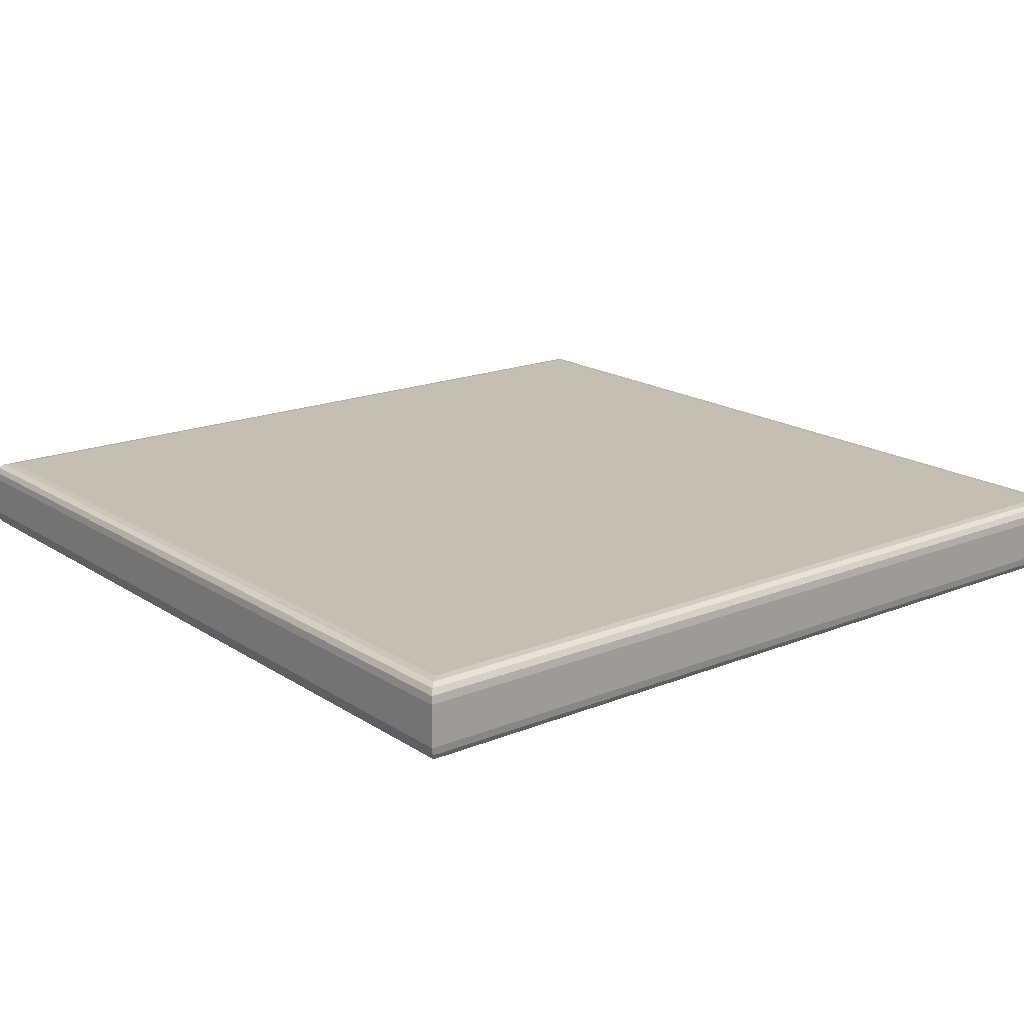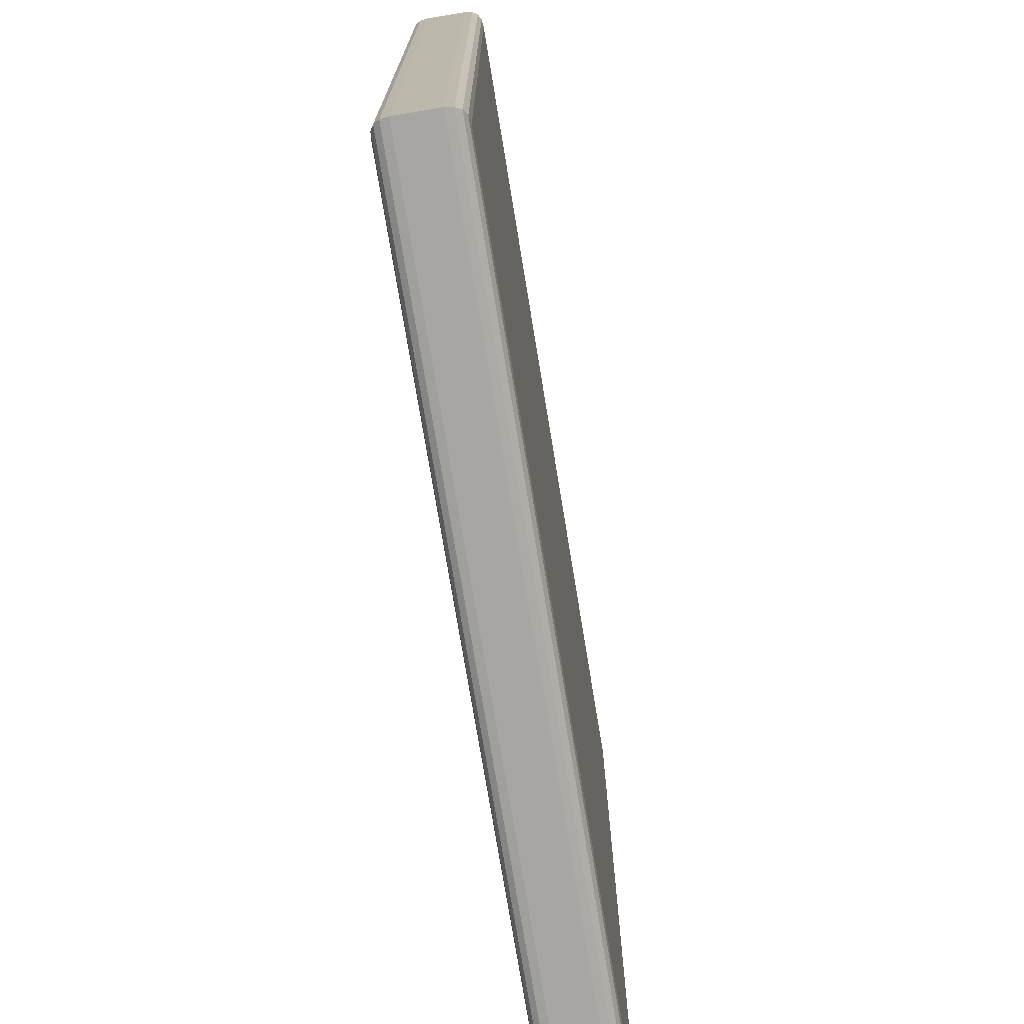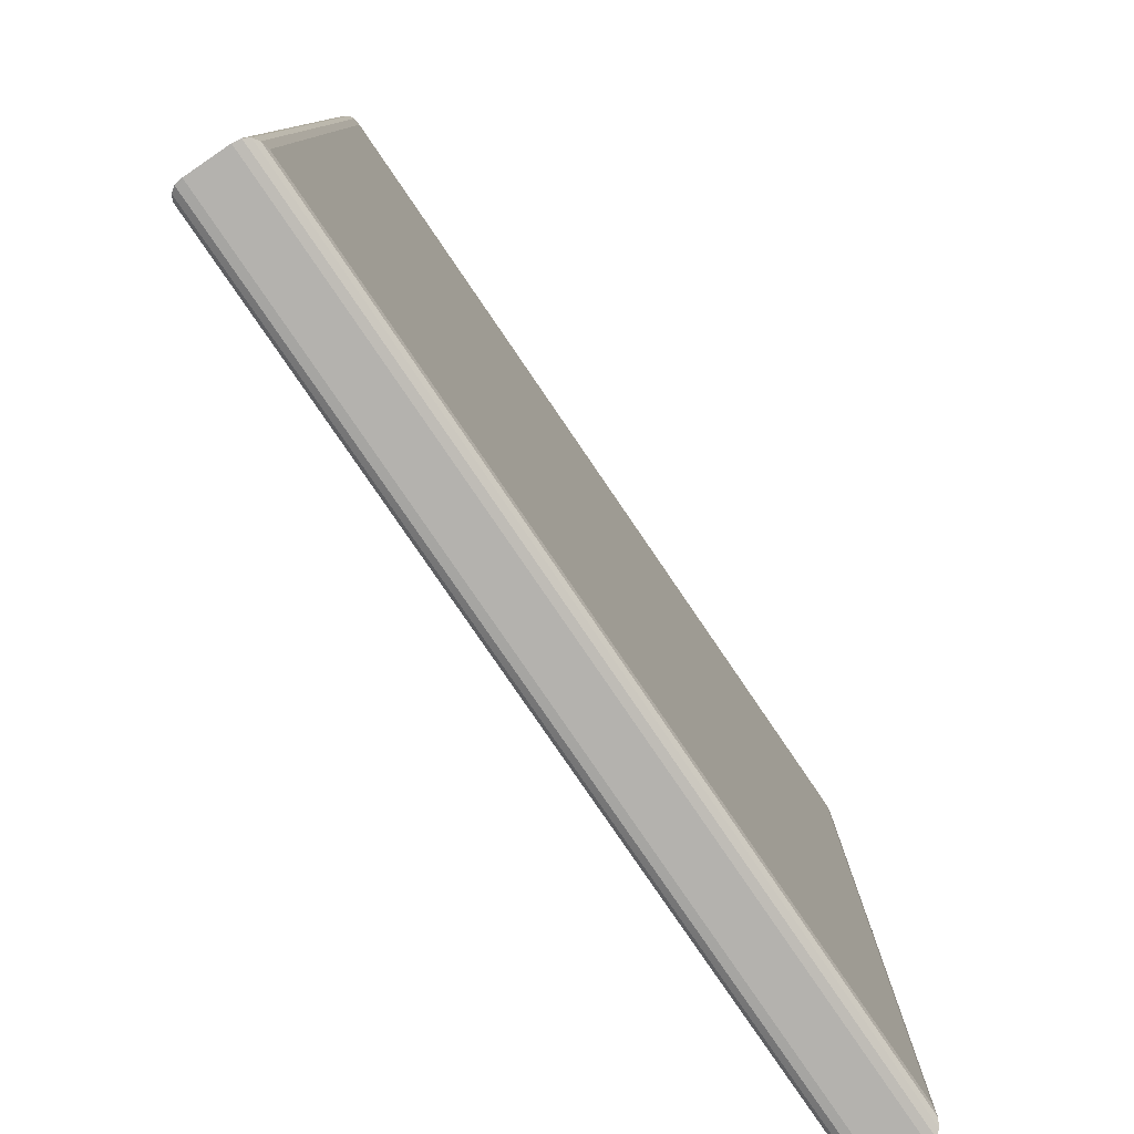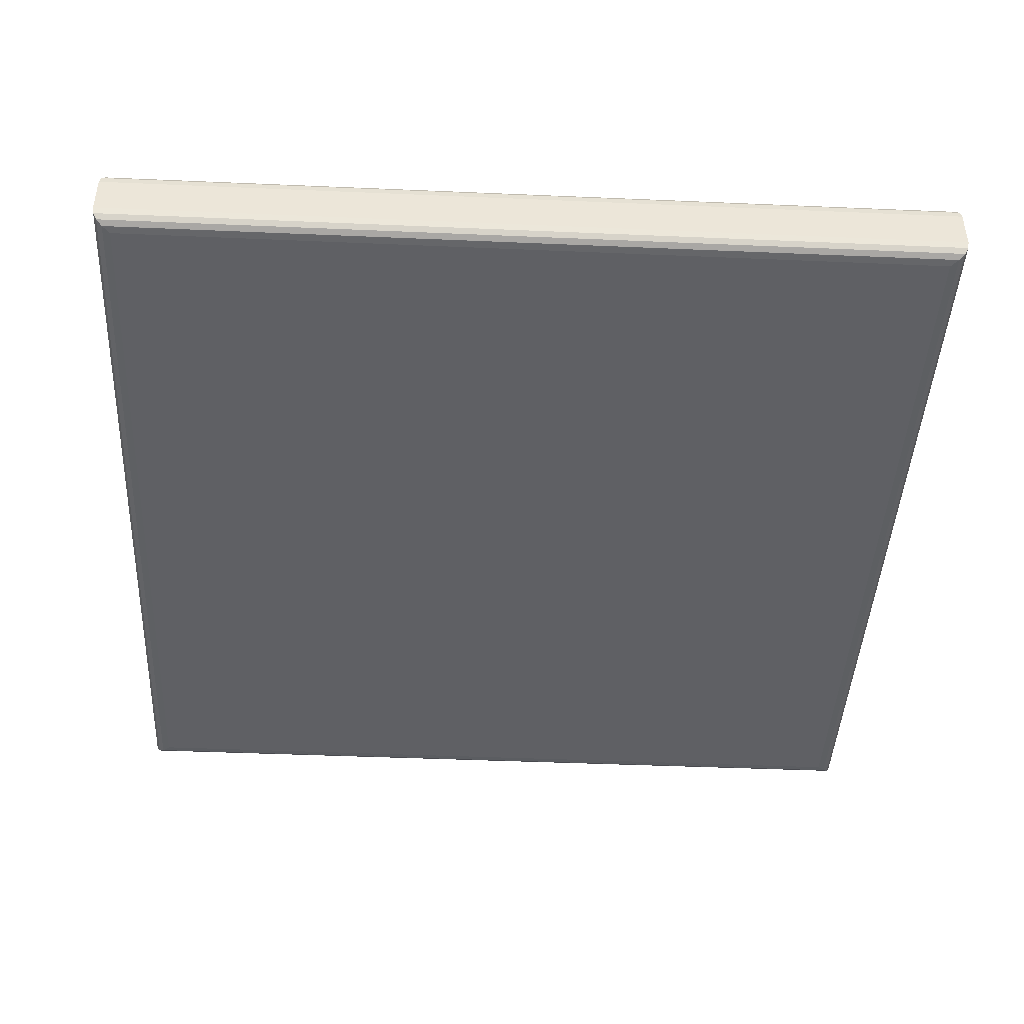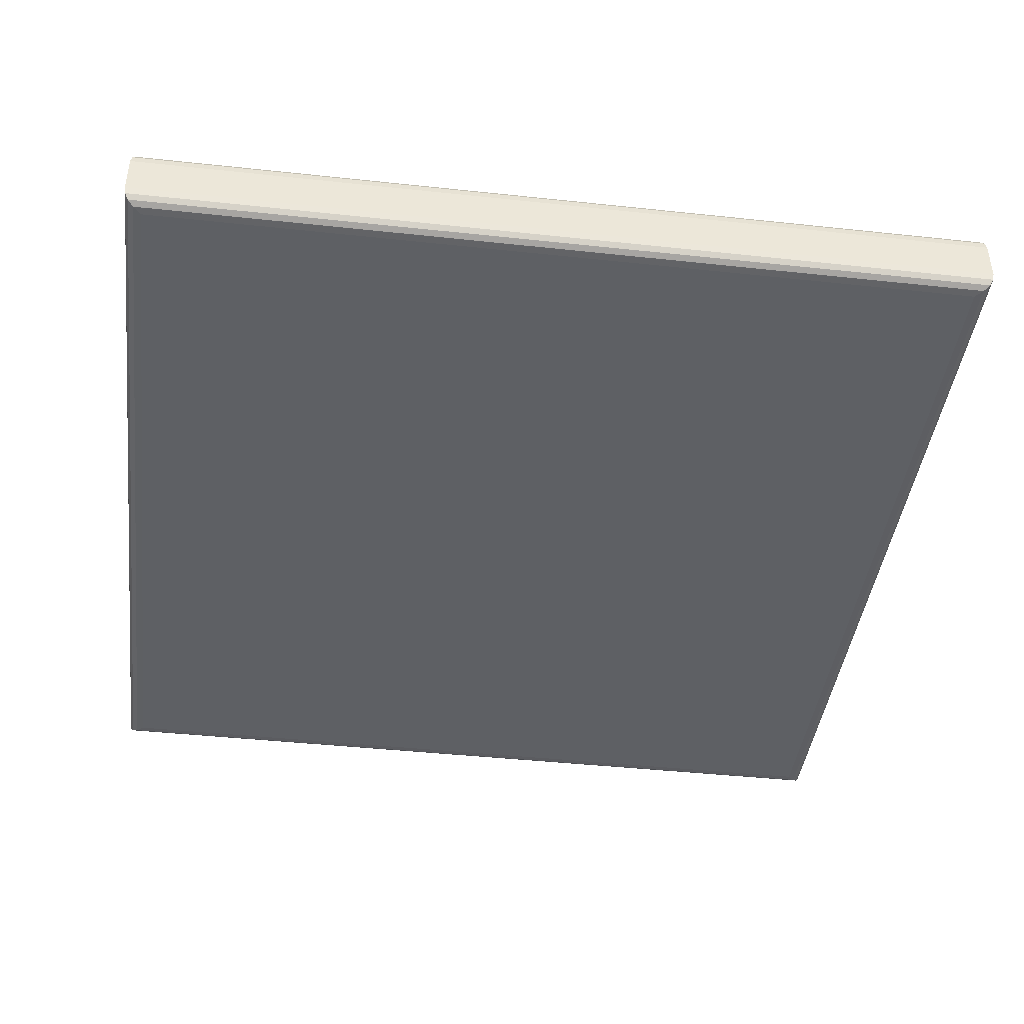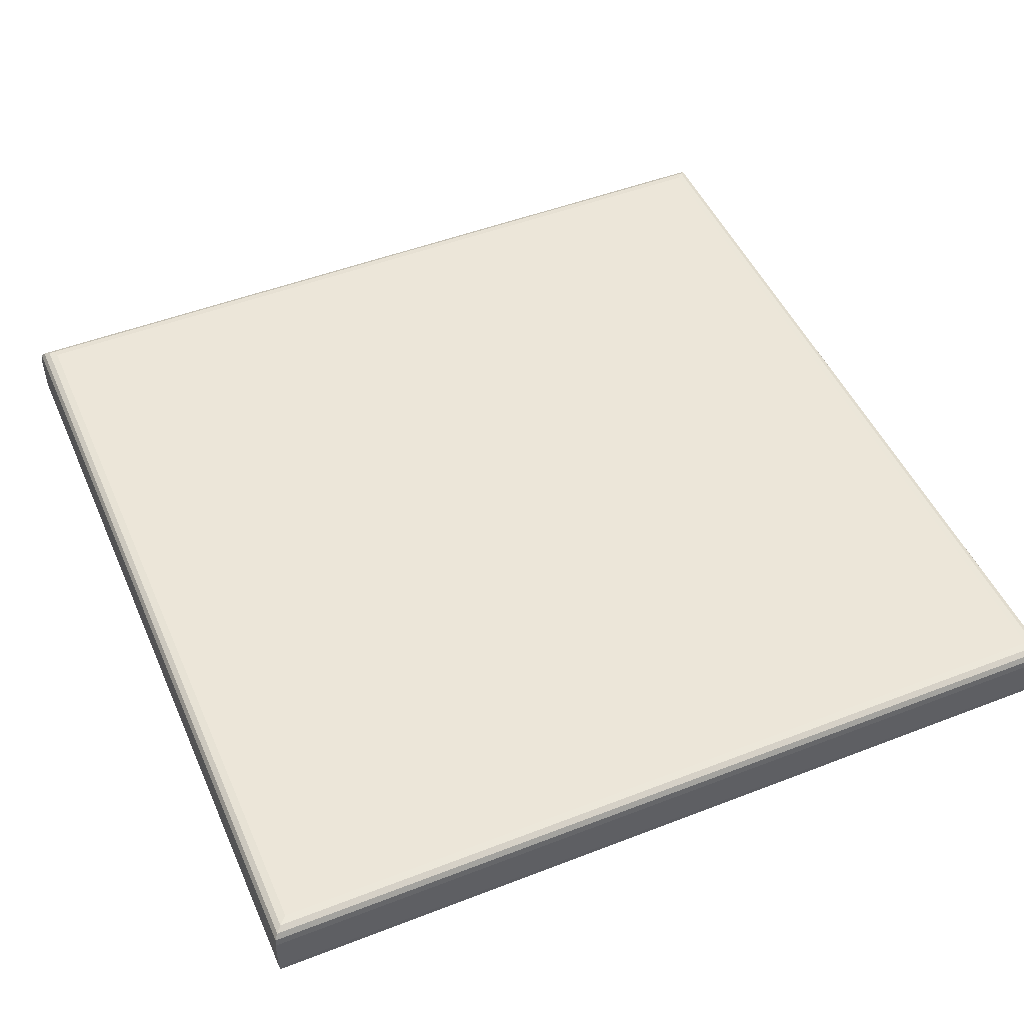
<metadata>
{"format":"obj","ext":"obj","renderer":"f3d","projection":"perspective","resolution":1024,"background":"white","views":[{"elev":17.8,"azim":-128.5,"up":"+Y"},{"elev":-74.2,"azim":-80.7,"up":"+Z"},{"elev":-79.8,"azim":124.3,"up":"+Z"},{"elev":-43.6,"azim":-92.9,"up":"+Y"},{"elev":-42.8,"azim":172.7,"up":"+Y"},{"elev":48.9,"azim":-113.3,"up":"+Y"}]}
</metadata>
<code>
v  -5.81 0 5.81
v  -5.81 0 -5.81
v  5.81 0 -5.81
v  5.81 0 5.81
v  -5.81 1.055 5.81
v  5.81 1.055 5.81
v  5.81 1.055 -5.81
v  -5.81 1.055 -5.81
v  -6.052 0.2421 6.052
v  6.052 0.2421 6.052
v  6.052 0.8134 6.052
v  -6.052 0.8134 6.052
v  6.052 0.2421 -6.052
v  6.052 0.8134 -6.052
v  -6.052 0.2421 -6.052
v  -6.052 0.8134 -6.052
v  -5.916 0.0151 -5.916
v  -5.916 0.0151 5.916
v  5.916 0.0151 -5.916
v  5.916 0.0151 5.916
v  5.916 1.04 5.916
v  -5.916 1.04 5.916
v  5.916 1.04 -5.916
v  -5.916 1.04 -5.916
v  -5.991 0.0605 -5.991
v  -5.991 0.0605 5.991
v  -6.037 0.1362 -6.037
v  -6.037 0.1362 6.037
v  5.991 0.0605 -5.991
v  6.037 0.1362 -6.037
v  5.991 0.0605 5.991
v  6.037 0.1362 6.037
v  5.991 0.9949 5.991
v  -5.991 0.9949 5.991
v  6.037 0.9193 6.037
v  -6.037 0.9193 6.037
v  5.991 0.9949 -5.991
v  6.037 0.9193 -6.037
v  -5.991 0.9949 -5.991
v  -6.037 0.9193 -6.037
g Box01
f 1 2 3
f 3 4 1
f 5 6 7
f 7 8 5
f 9 10 11
f 11 12 9
f 10 13 14
f 14 11 10
f 13 15 16
f 16 14 13
f 15 9 12
f 12 16 15
f 17 2 1
f 1 18 17
f 19 3 2
f 2 17 19
f 20 4 3
f 3 19 20
f 18 1 4
f 4 20 18
f 21 6 5
f 5 22 21
f 23 7 6
f 6 21 23
f 24 8 7
f 7 23 24
f 22 5 8
f 8 24 22
f 25 17 18
f 18 26 25
f 27 25 26
f 26 28 27
f 15 27 28
f 28 9 15
f 29 19 17
f 17 25 29
f 30 29 25
f 25 27 30
f 13 30 27
f 27 15 13
f 31 20 19
f 19 29 31
f 32 31 29
f 29 30 32
f 10 32 30
f 30 13 10
f 26 18 20
f 20 31 26
f 28 26 31
f 31 32 28
f 9 28 32
f 32 10 9
f 33 21 22
f 22 34 33
f 35 33 34
f 34 36 35
f 11 35 36
f 36 12 11
f 37 23 21
f 21 33 37
f 38 37 33
f 33 35 38
f 14 38 35
f 35 11 14
f 39 24 23
f 23 37 39
f 40 39 37
f 37 38 40
f 16 40 38
f 38 14 16
f 34 22 24
f 24 39 34
f 36 34 39
f 39 40 36
f 12 36 40
f 40 16 12

</code>
